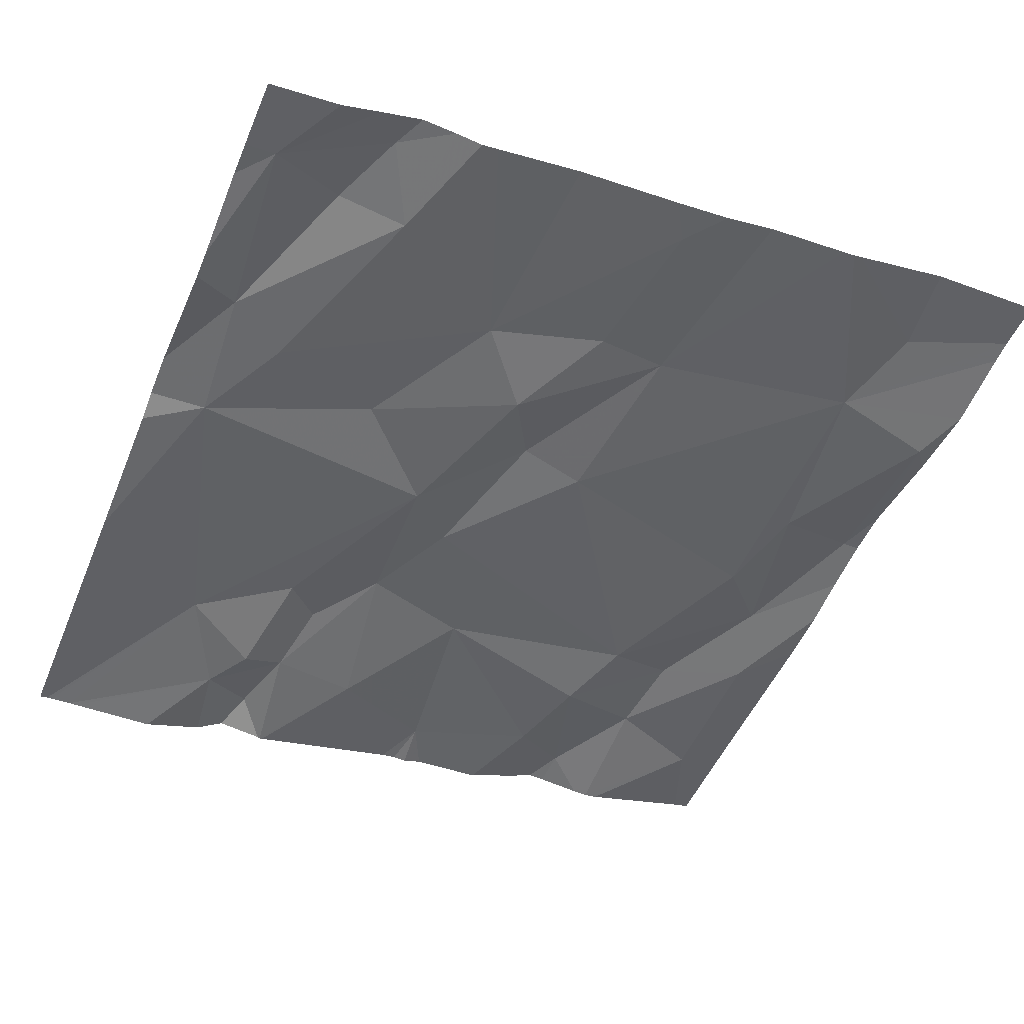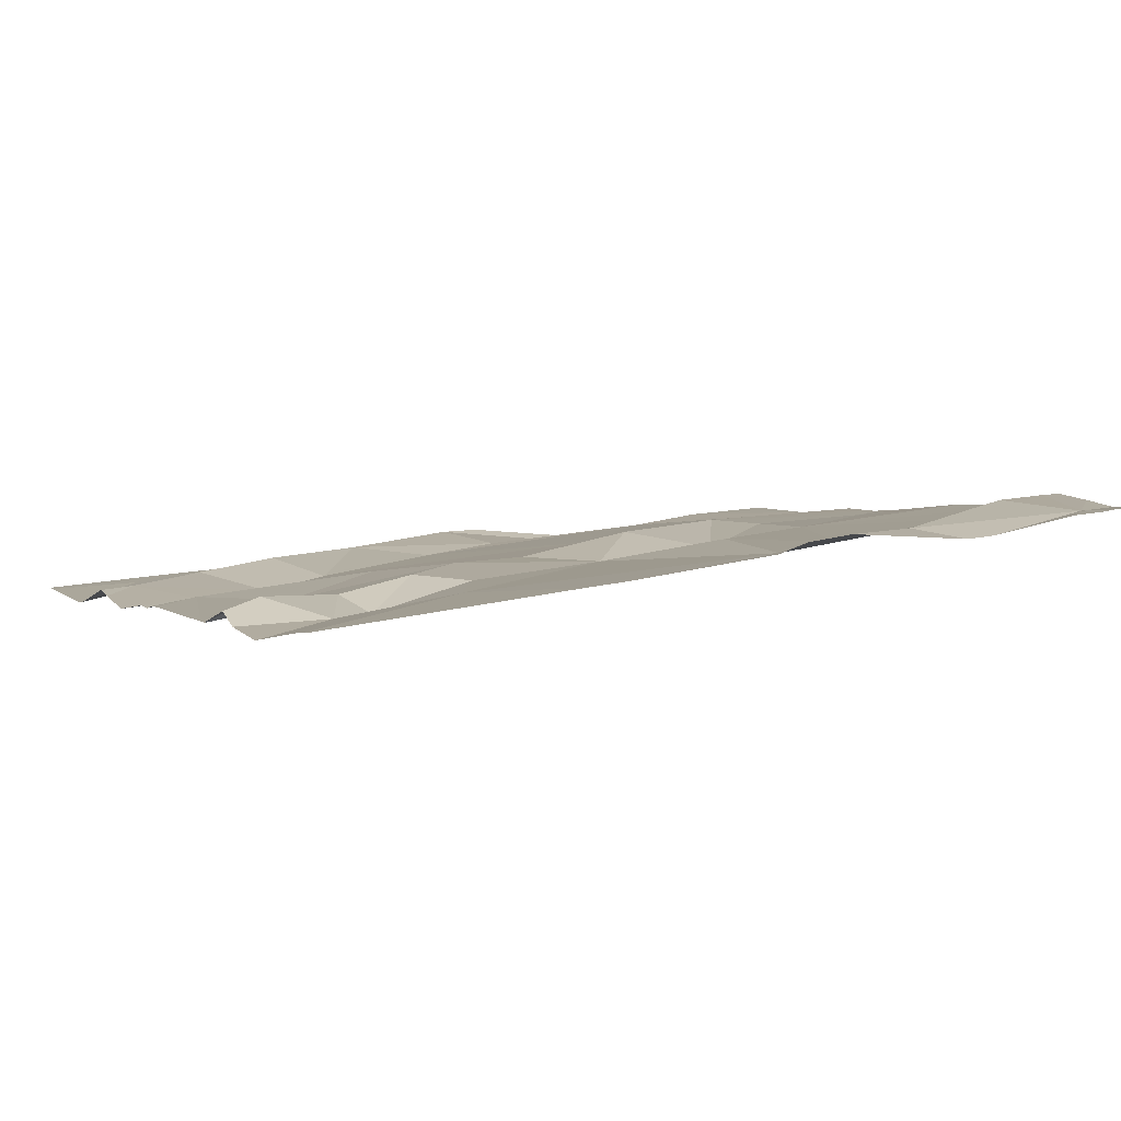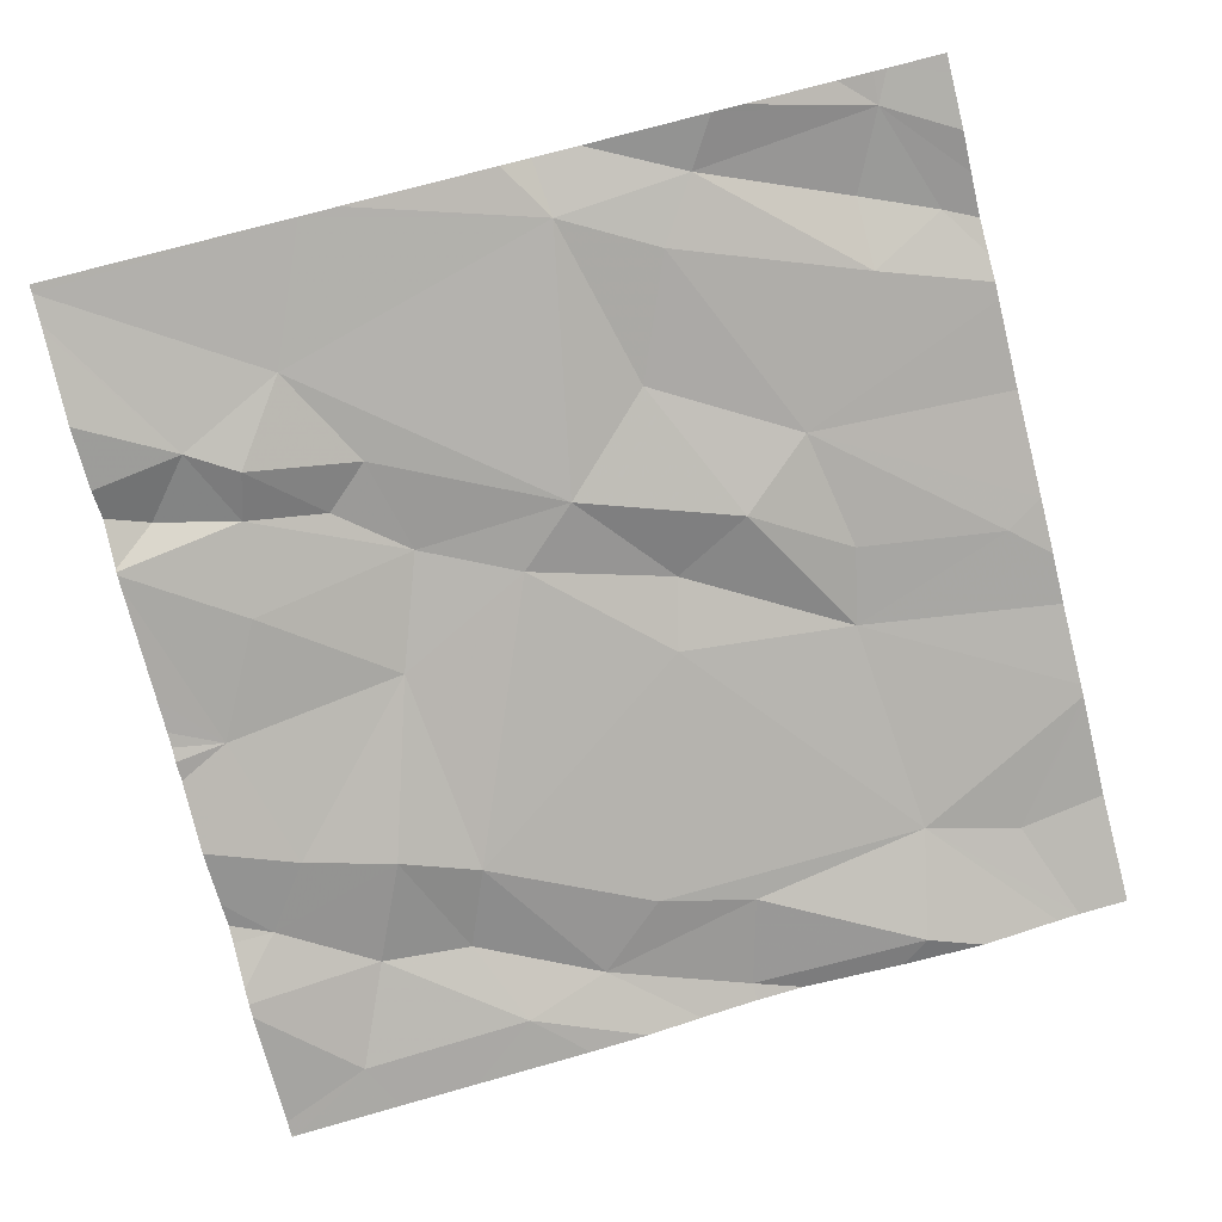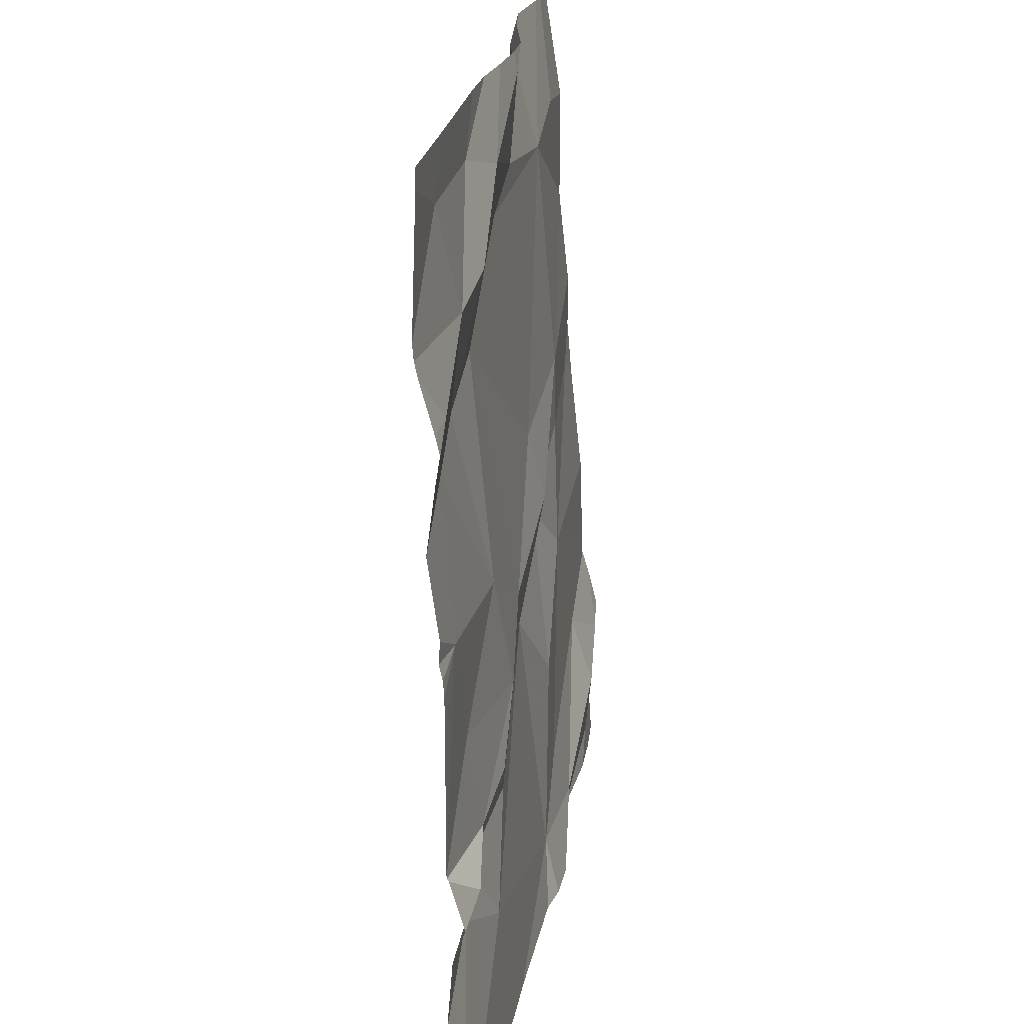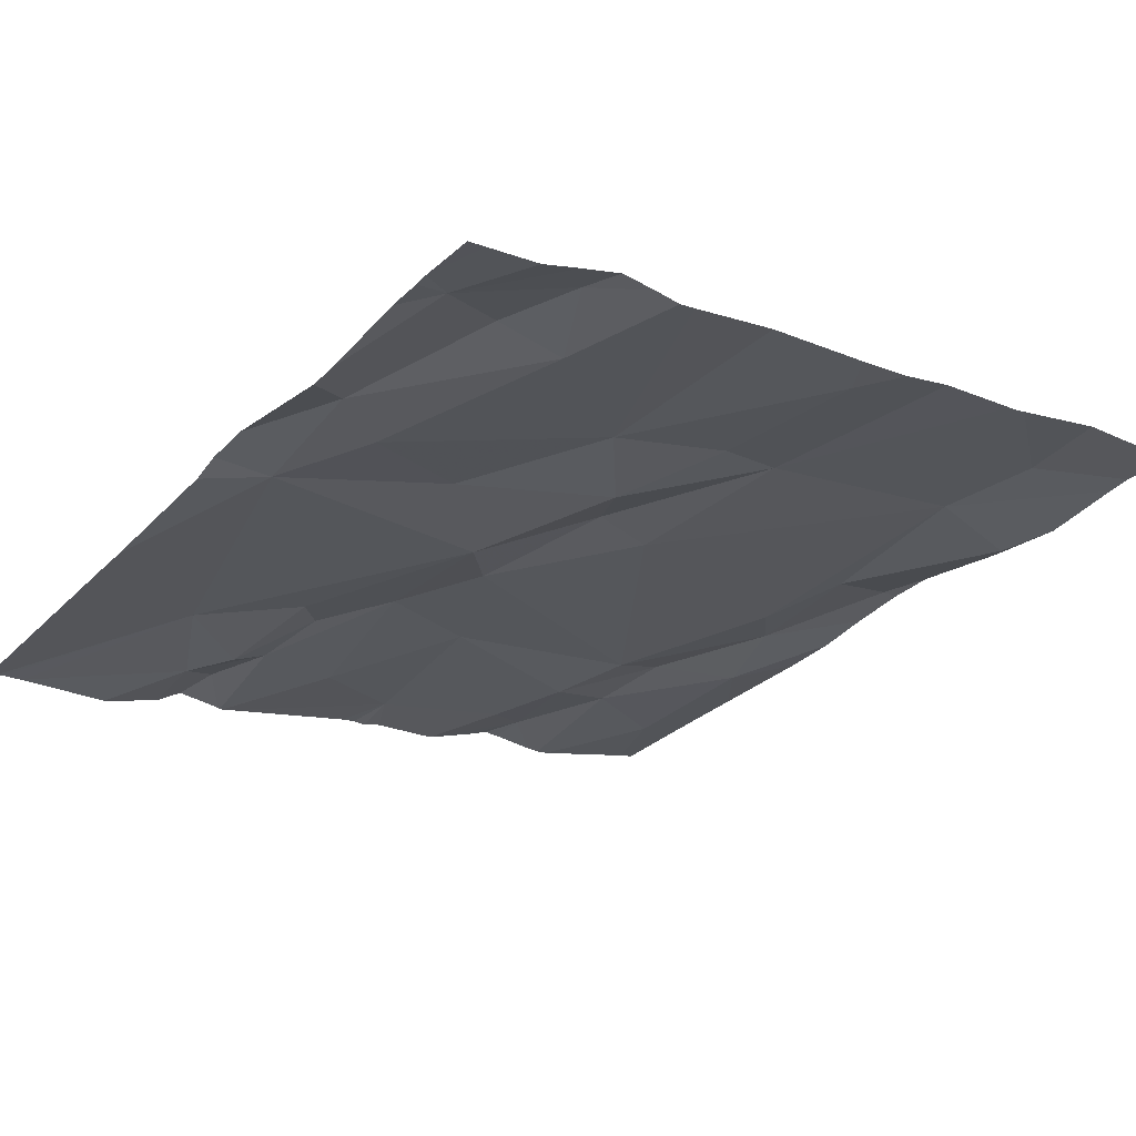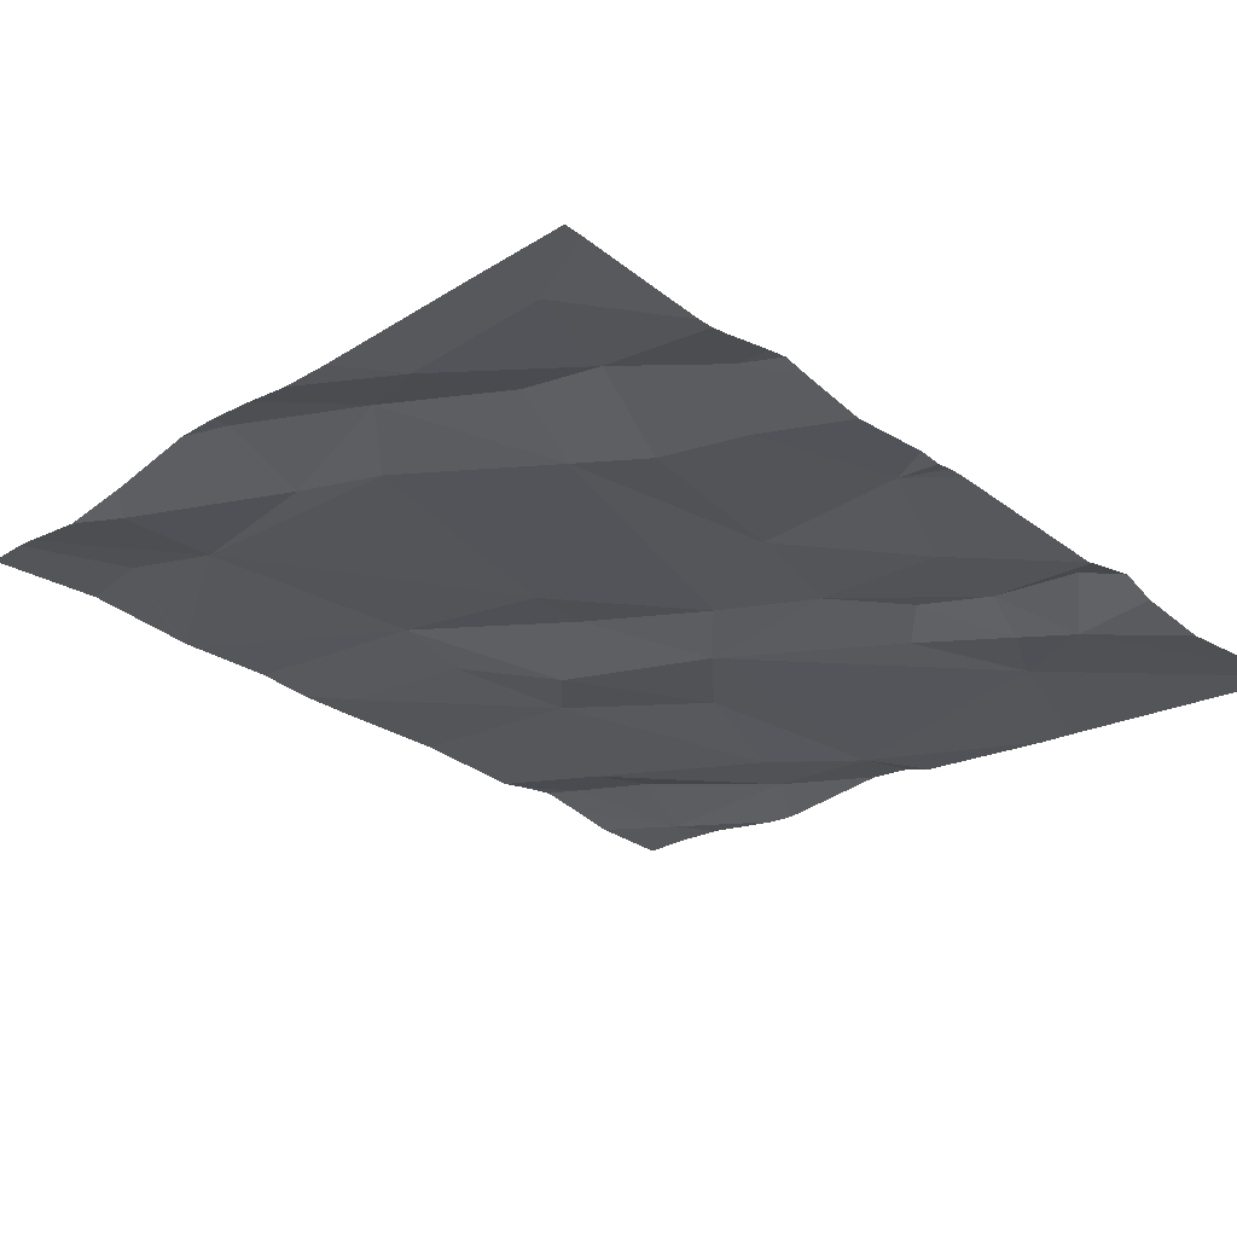
<metadata>
{"format":"obj","ext":"obj","renderer":"f3d","projection":"perspective","resolution":1024,"background":"white","views":[{"elev":-42.0,"azim":157.4,"up":"+Z"},{"elev":-3.0,"azim":64.0,"up":"+Z"},{"elev":-79.7,"azim":104.0,"up":"+Z"},{"elev":-70.3,"azim":-83.1,"up":"+Y"},{"elev":-21.3,"azim":142.5,"up":"+Z"},{"elev":-30.2,"azim":-41.3,"up":"+Z"}]}
</metadata>
<code>
v -77.69 227.1 500.2
v -77.61 227.1 500.2
v -77.57 227 500.2
v -77.76 227.2 500.2
v -77.43 227.4 500.2
v -77.46 227.6 500.3
v -77.36 227.4 500.2
v -77.31 227.2 500.2
v -77.38 227.1 500.2
v -77.28 227 500.1
v -77.4 226.9 500.1
v -77.83 227.4 500.3
v -77.73 227.4 500.2
v -77.14 227.8 500.3
v -77.62 226.9 500.2
v -77.02 227.8 500.3
v -77.68 227 500.2
v -77.1 227.8 500.3
v -77.85 227.8 500.3
v -77.83 227.8 500.3
v -76.89 227.7 500.2
v -77.37 227.8 500.3
v -77.7 227.3 500.2
v -76.89 227.1 500.1
v -76.89 227.4 500.2
v -77.25 227.1 500.2
v -77.79 227.1 500.2
v -77.79 226.9 500.2
v -77.54 226.9 500.1
v -77.37 227.6 500.2
v -77.31 227.5 500.2
v -76.89 227.2 500.1
v -76.89 227.4 500.2
v -77.82 227.6 500.2
v -77.7 227.6 500.3
v -77.4 227.8 500.3
v -77.24 227.6 500.2
v -77.73 227.7 500.3
v -76.89 227.5 500.2
v -77.15 227.8 500.3
v -77.18 227 500.1
v -77.13 227 500.1
v -77.09 226.9 500.1
v -77.25 227.3 500.2
v -77.19 227.1 500.2
v -77.51 226.8 500.1
v -77.04 227.1 500.1
v -76.96 227.4 500.2
v -77.15 227.1 500.2
v -77.43 226.8 500.1
v -77.57 226.8 500.1
v -77.16 226.9 500.1
v -77.72 227.8 500.3
v -77.07 227.8 500.3
v -76.97 227.8 500.2
v -77.66 226.8 500.1
v -77.5 227.8 500.3
v -77.25 227.8 500.3
v -77.01 227.5 500.2
v -76.95 227.5 500.2
v -77.68 226.8 500.1
v -77.09 227.7 500.2
v -77.05 227.8 500.3
v -77.01 227.7 500.2
v -77.15 227.4 500.2
v -77.83 226.8 500.2
v -76.93 227.7 500.2
v -77.6 226.8 500.2
v -77.61 226.8 500.2
v -77.61 227.8 500.3
v -77.85 226.8 500.2
v -77.85 227 500.2
v -77.85 227 500.2
v -77.85 227.4 500.3
v -77.85 227.4 500.3
v -77.85 227.5 500.3
v -77.85 227.7 500.3
v -77.85 227.6 500.3
v -77.85 227.7 500.3
v -77.85 227.3 500.2
v -77.85 227.2 500.2
v -77.85 227.2 500.2
v -76.89 227.6 500.2
v -76.89 227.3 500.2
v -77.6 227.8 500.3
v -77.59 227.8 500.3
v -77.44 227.8 500.3
v -76.89 227.7 500.2
v -76.89 227.7 500.2
v -77.7 226.8 500.1
v -77.4 226.8 500.1
v -77.21 226.8 500.1
v -77.33 226.8 500.1
v -77.37 226.8 500.1
v -77.19 226.8 500.1
v -77.2 226.8 500.1
v -77.39 226.8 500.1
v -77.11 226.8 500.1
v -77.04 226.8 500.1
v -76.93 226.8 500.1
v -77.19 226.8 500.1
v -77.14 226.8 500.1
v -76.9 226.8 500.1
v -77.84 226.8 500.2
v -77.85 226.8 500.2
v -76.94 226.8 500.1
v -76.91 226.8 500.1
v -76.89 226.8 500.1
v -76.91 227.8 500.2
v -76.89 227.8 500.2
f 2 1 3
f 1 2 4
f 6 5 7
f 8 2 9
f 11 10 9
f 12 4 13
f 17 3 1
f 5 23 2
f 26 8 9
f 28 27 72
f 4 27 1
f 4 23 13
f 29 11 9
f 31 30 6
f 35 34 13
f 5 35 23
f 35 13 23
f 35 6 86
f 36 30 37
f 11 29 46
f 56 17 61
f 46 15 51
f 28 17 27
f 17 1 27
f 61 28 90
f 3 17 15
f 3 29 9
f 6 7 31
f 7 5 8
f 5 2 8
f 38 35 85
f 13 34 12
f 75 34 76
f 2 23 4
f 6 36 87
f 6 30 36
f 78 35 79
f 35 38 77
f 6 35 5
f 4 12 74
f 84 48 32
f 91 11 50
f 9 2 3
f 27 4 80
f 83 67 39
f 29 3 15
f 71 28 73
f 42 41 43
f 30 31 37
f 44 8 26
f 41 45 26
f 48 47 24
f 9 10 26
f 26 49 44
f 41 52 43
f 95 10 96
f 10 41 26
f 109 67 88
f 19 77 20
f 59 48 60
f 31 7 44
f 8 44 7
f 62 37 59
f 63 62 64
f 22 37 58
f 33 48 25
f 37 65 59
f 90 28 66
f 49 47 44
f 66 28 71
f 20 38 53
f 14 62 18
f 47 43 100
f 43 47 42
f 51 15 68
f 49 42 47
f 48 44 47
f 49 45 42
f 98 52 102
f 52 41 95
f 45 41 42
f 10 11 92
f 44 65 31
f 26 45 49
f 59 65 48
f 67 60 39
f 64 62 60
f 109 88 110
f 16 67 55
f 54 67 16
f 67 64 60
f 40 62 14
f 67 63 64
f 31 65 37
f 62 63 18
f 59 60 62
f 61 17 28
f 65 44 48
f 18 63 54
f 66 71 104
f 54 63 67
f 72 27 82
f 73 28 72
f 21 67 83
f 74 12 75
f 25 48 84
f 50 11 46
f 75 12 34
f 33 60 48
f 76 34 78
f 46 29 15
f 77 38 20
f 78 34 35
f 39 60 33
f 56 15 17
f 79 35 77
f 80 4 74
f 32 48 24
f 24 47 103
f 81 27 80
f 82 27 81
f 69 15 56
f 55 67 109
f 40 37 62
f 88 67 89
f 68 15 69
f 89 67 21
f 92 11 93
f 58 37 40
f 93 11 94
f 94 11 97
f 95 41 10
f 53 38 70
f 96 10 92
f 97 11 91
f 57 6 87
f 98 43 52
f 99 43 98
f 87 36 22
f 100 43 106
f 22 36 37
f 101 52 95
f 102 52 101
f 103 47 107
f 70 38 85
f 104 71 105
f 85 35 86
f 106 43 99
f 86 6 57
f 107 47 100
f 108 24 103

</code>
